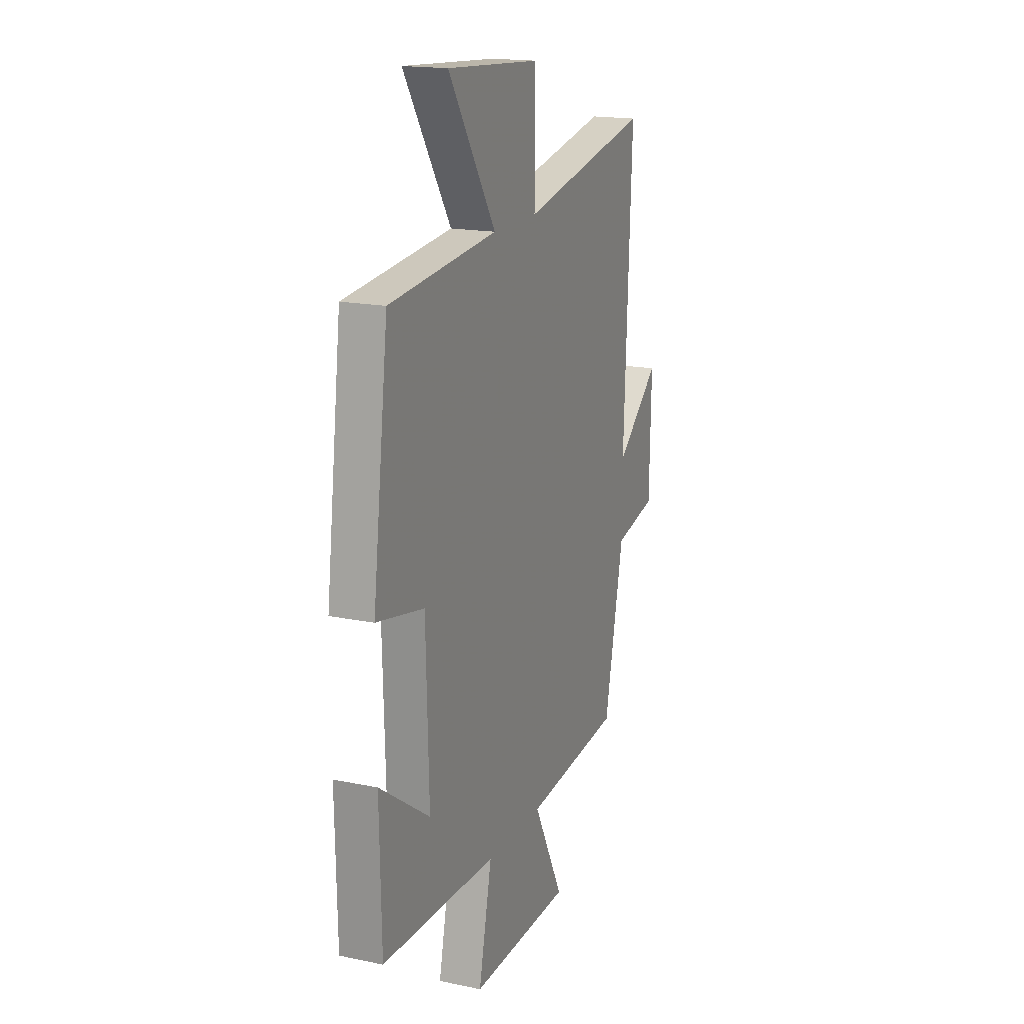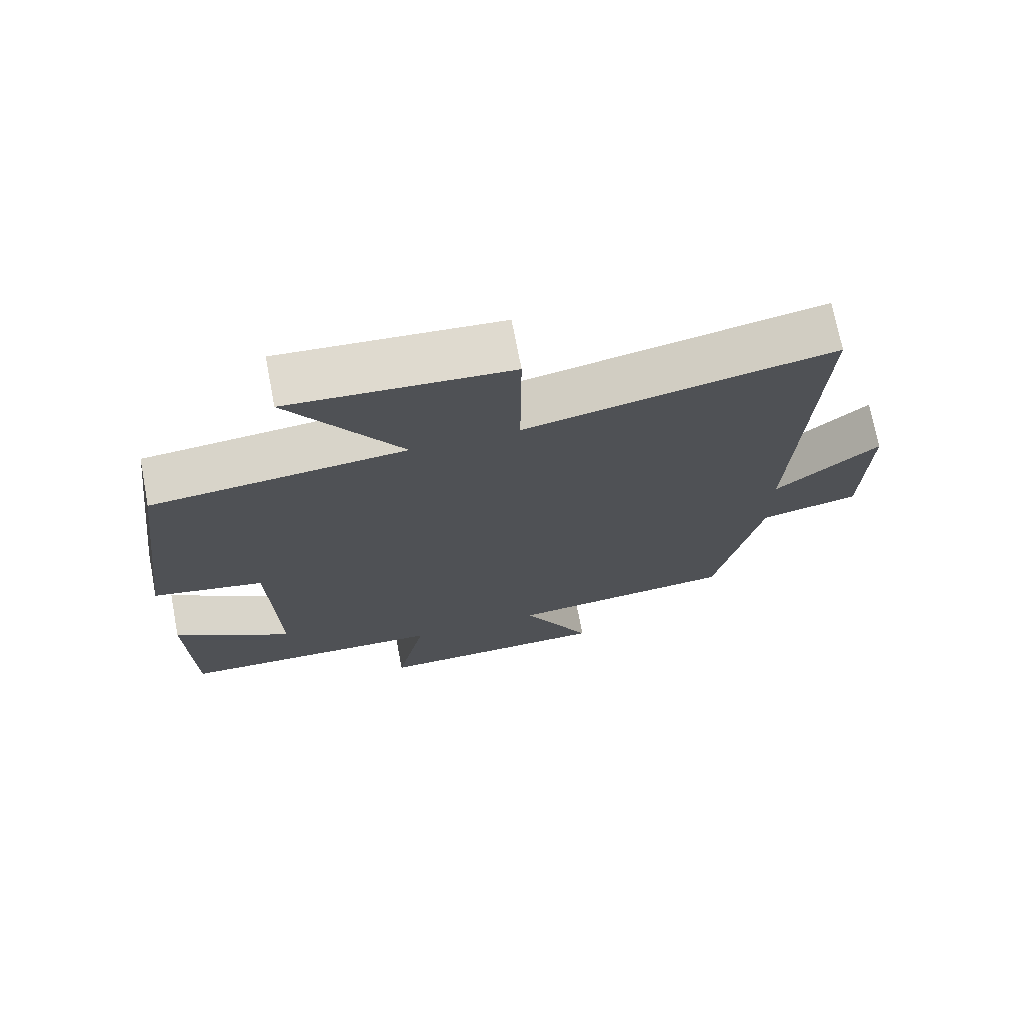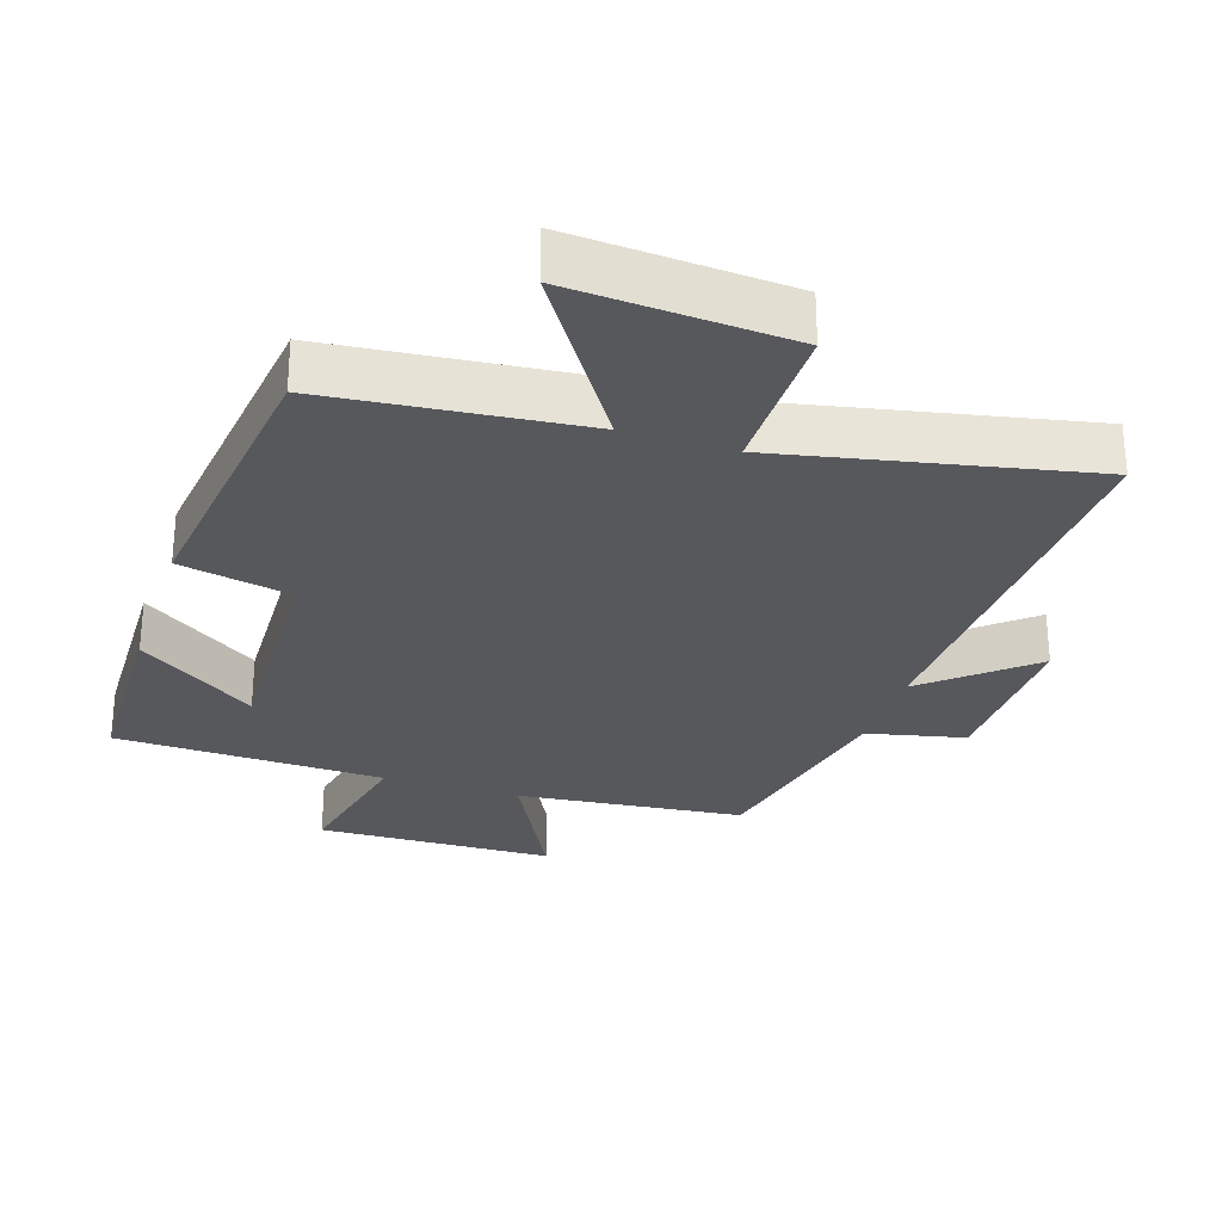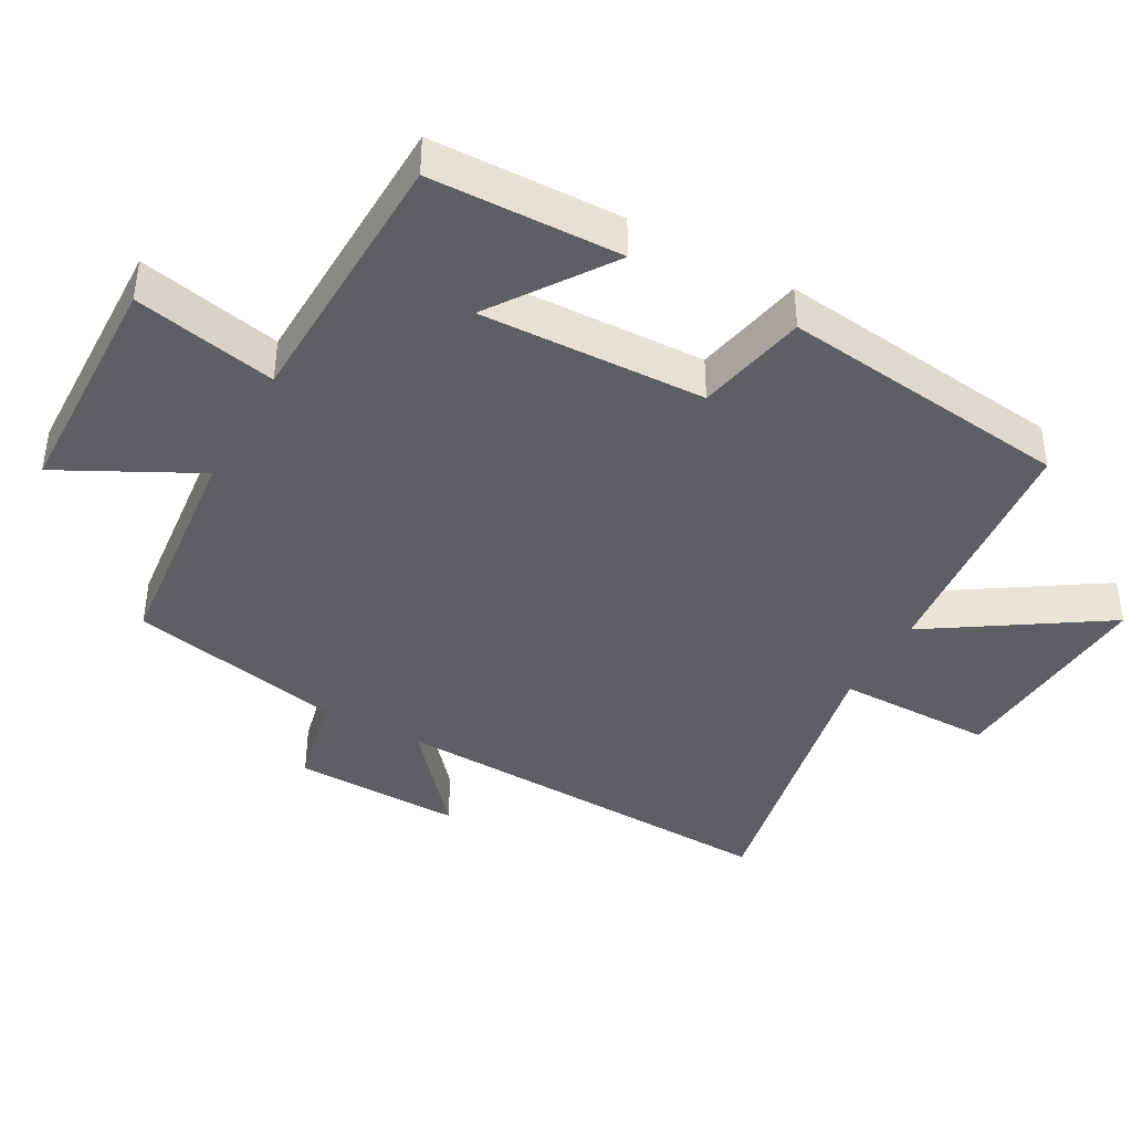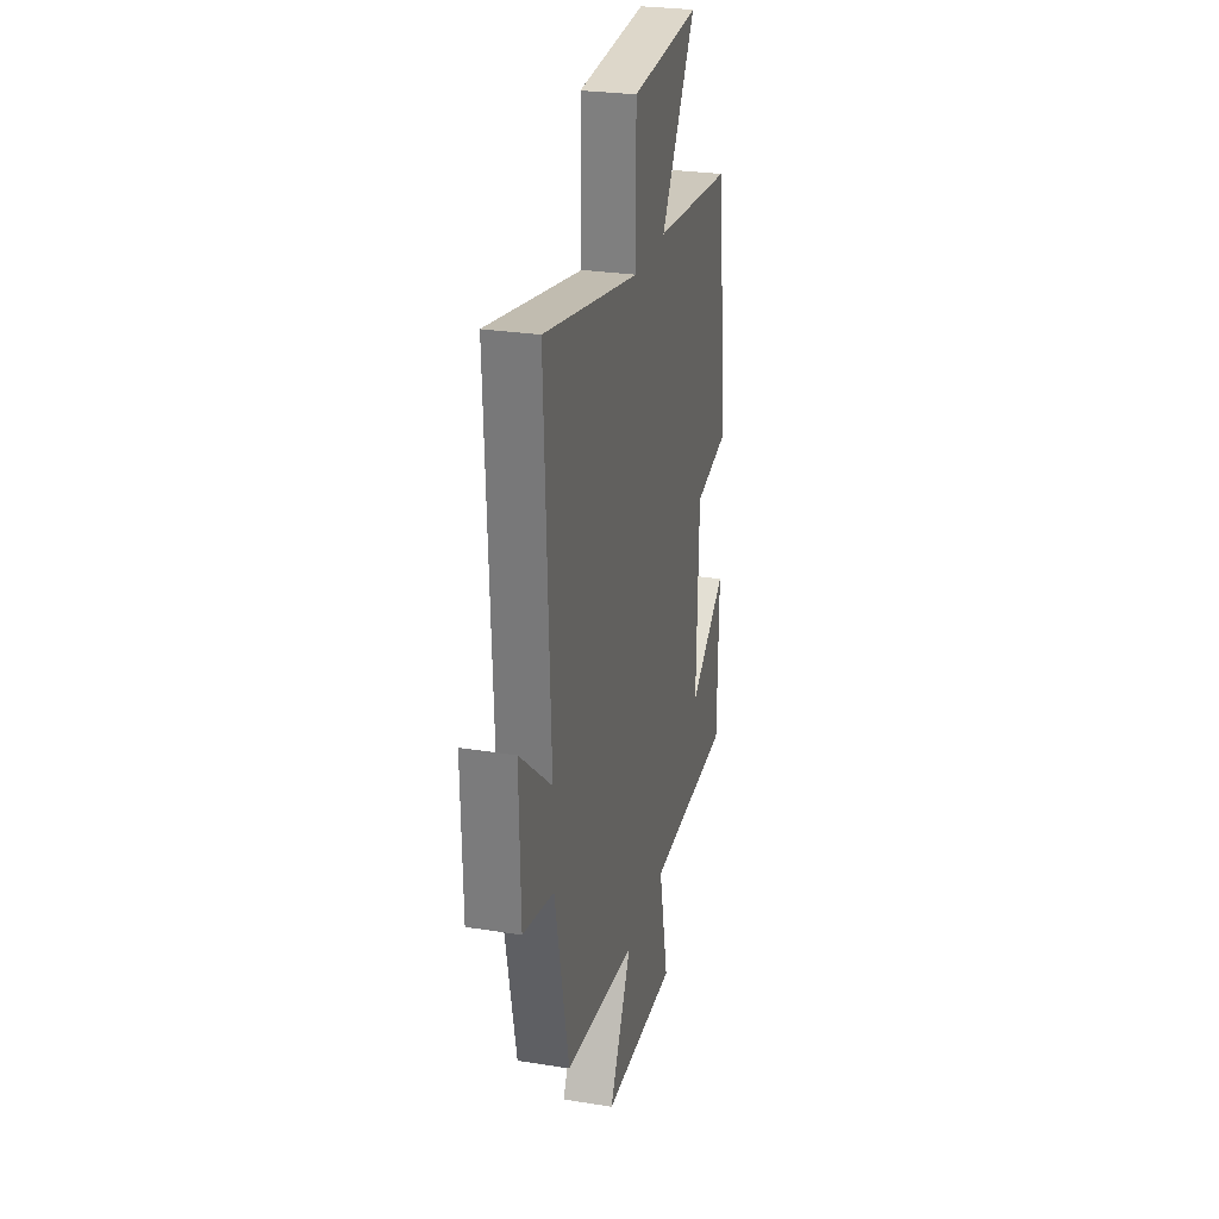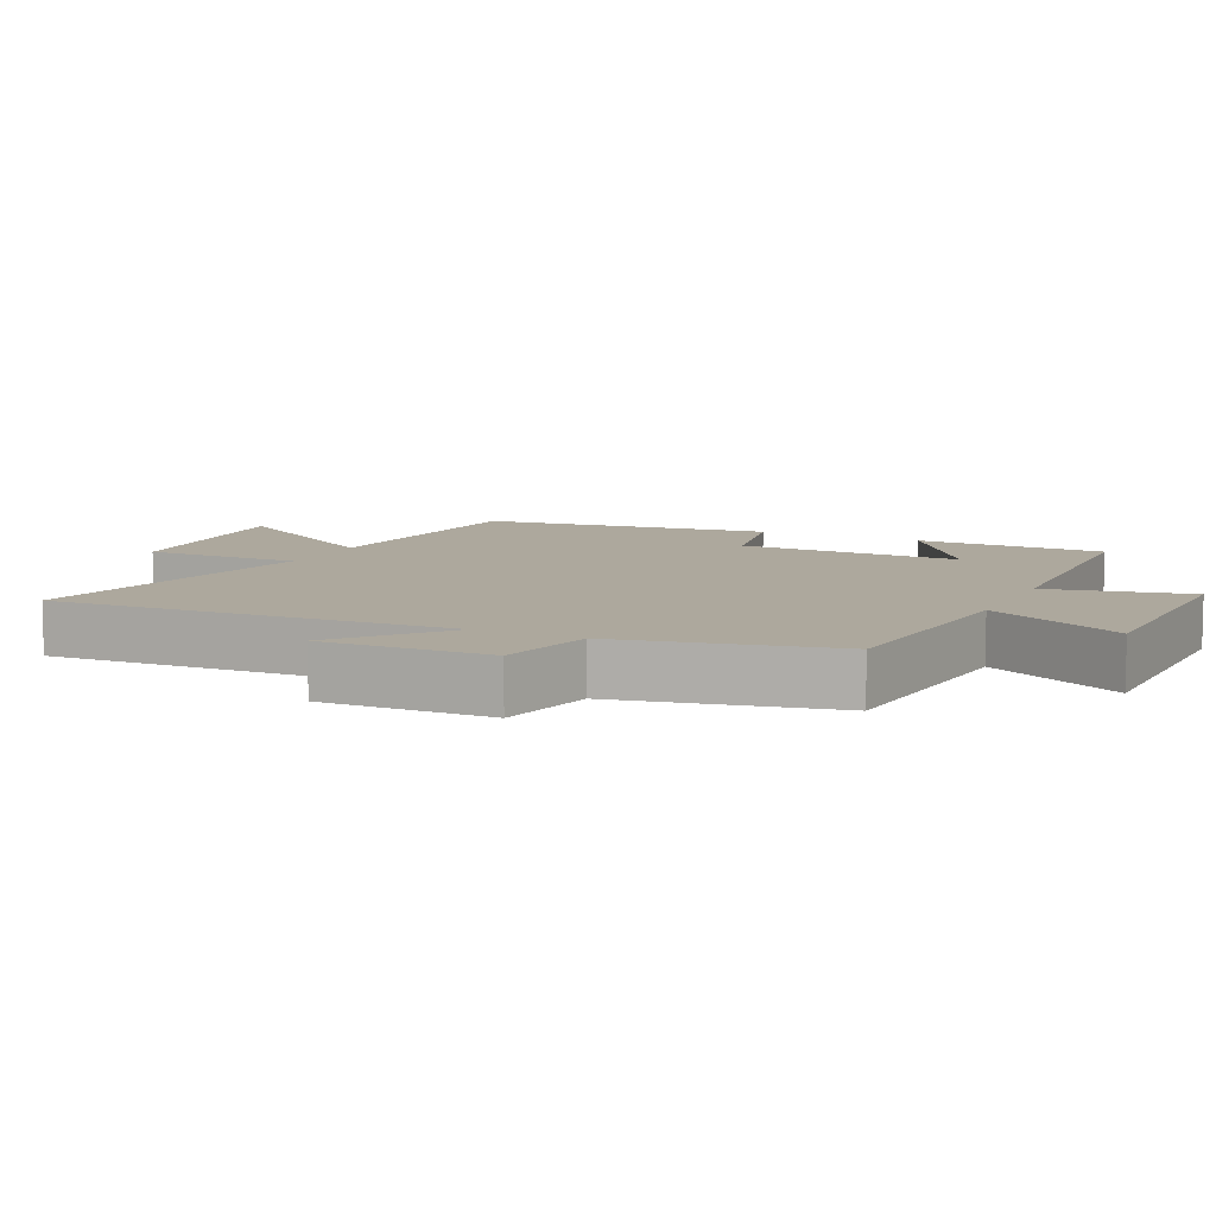
<metadata>
{"format":"obj","ext":"obj","renderer":"f3d","projection":"perspective","resolution":1024,"background":"white","views":[{"elev":17.5,"azim":-67.6,"up":"+Z"},{"elev":72.3,"azim":-10.8,"up":"+Z"},{"elev":-28.2,"azim":-17.9,"up":"+Y"},{"elev":-40.9,"azim":-118.8,"up":"+Y"},{"elev":27.3,"azim":103.9,"up":"+Z"},{"elev":8.7,"azim":115.2,"up":"+Y"}]}
</metadata>
<code>
v -0.494 0.07 -0.487
v -0.5 0.07 -0.208
v -0.327 0.07 -0.328
v -0.337 0.07 0.002
v -0.5 0.07 0.036
v -0.446 0.07 0.464
v -0.076 0.07 0.5
v -0.239 0.07 0.753
v 0.081 0.07 0.731
v 0.08 0.07 0.5
v 0.526 0.07 0.59
v 0.5 0.07 0.001
v 0.65 0.07 0.129
v 0.644 0.07 -0.119
v 0.5 0.07 -0.151
v 0.434 0.07 -0.466
v 0.101 0.07 -0.5
v 0.204 0.07 -0.701
v -0.144 0.07 -0.709
v -0.099 0.07 -0.5
v -0.494 0 -0.487
v -0.5 0 -0.208
v -0.327 0 -0.328
v -0.337 0 0.002
v -0.5 0 0.036
v -0.446 0 0.464
v -0.076 0 0.5
v -0.239 0 0.753
v 0.081 0 0.731
v 0.08 0 0.5
v 0.526 0 0.59
v 0.5 0 0.001
v 0.65 0 0.129
v 0.644 0 -0.119
v 0.5 0 -0.151
v 0.434 0 -0.466
v 0.101 0 -0.5
v 0.204 0 -0.701
v -0.144 0 -0.709
v -0.099 0 -0.5
f 17 18 19 20
f 15 16 17 20
f 15 20 1
f 12 13 14 15
f 12 15 1
f 10 11 12
f 7 8 9 10
f 4 5 6 7
f 3 4 7 10
f 1 2 3
f 12 1 3
f 3 10 12
f 40 39 38 37
f 40 37 36 35
f 21 40 35
f 35 34 33 32
f 21 35 32
f 32 31 30
f 30 29 28 27
f 27 26 25 24
f 30 27 24 23
f 23 22 21
f 23 21 32
f 32 30 23
f 1 21 22 2
f 2 22 23 3
f 3 23 24 4
f 4 24 25 5
f 5 25 26 6
f 6 26 27 7
f 7 27 28 8
f 8 28 29 9
f 9 29 30 10
f 10 30 31 11
f 11 31 32 12
f 12 32 33 13
f 13 33 34 14
f 14 34 35 15
f 15 35 36 16
f 16 36 37 17
f 17 37 38 18
f 18 38 39 19
f 19 39 40 20
f 20 40 21 1

</code>
